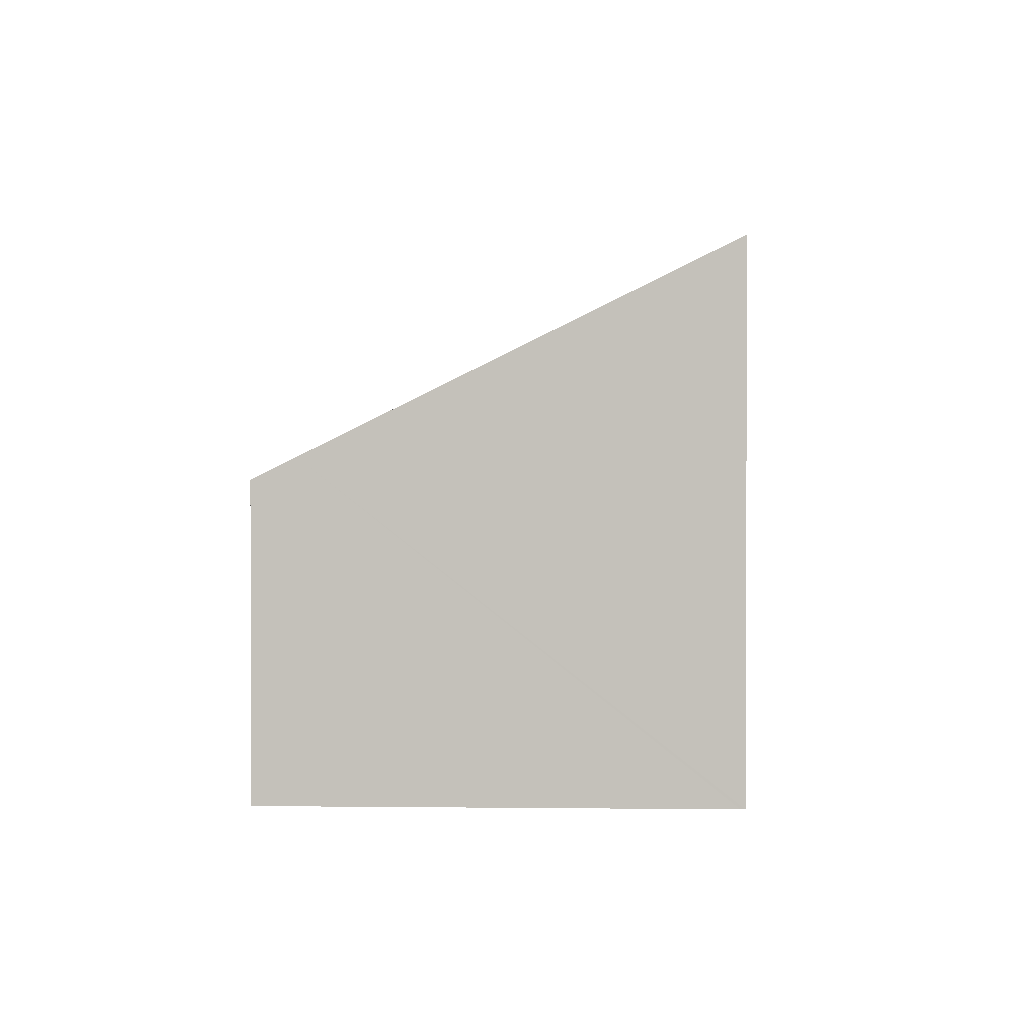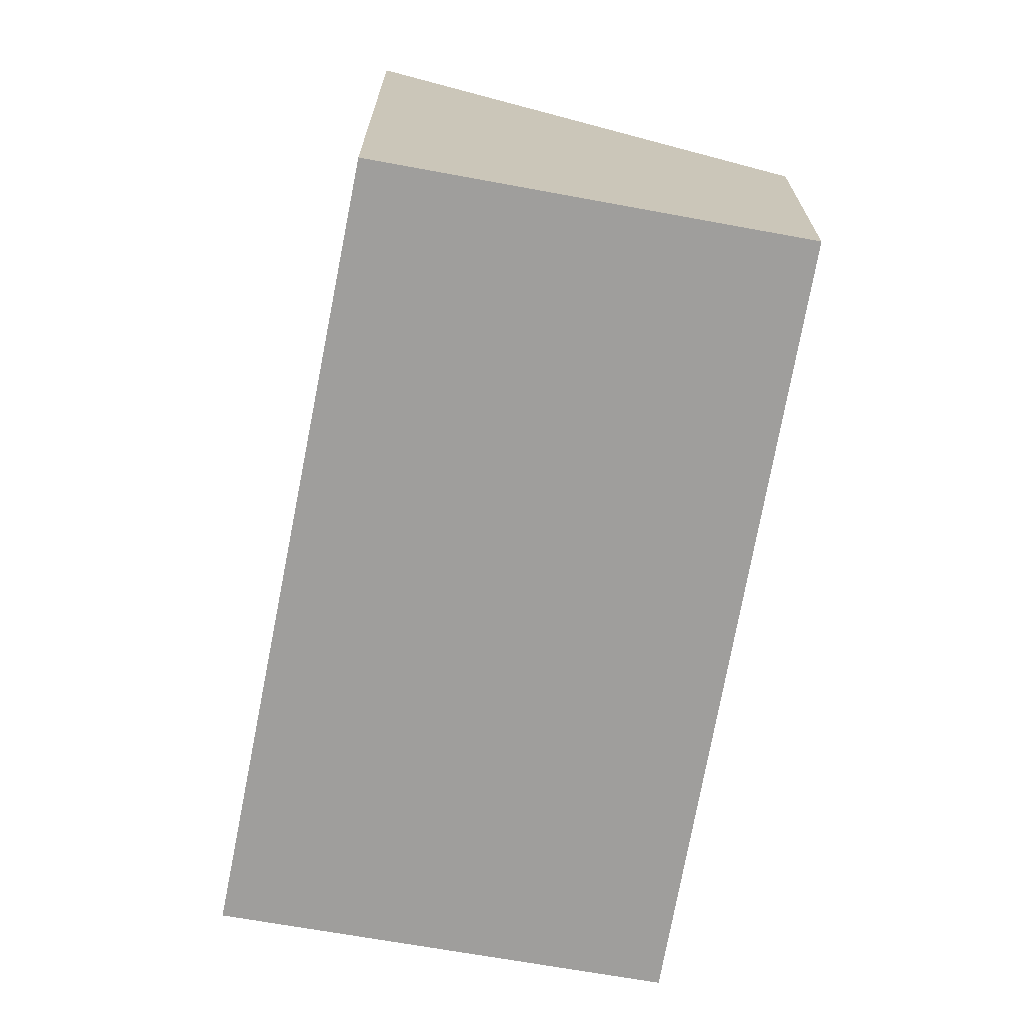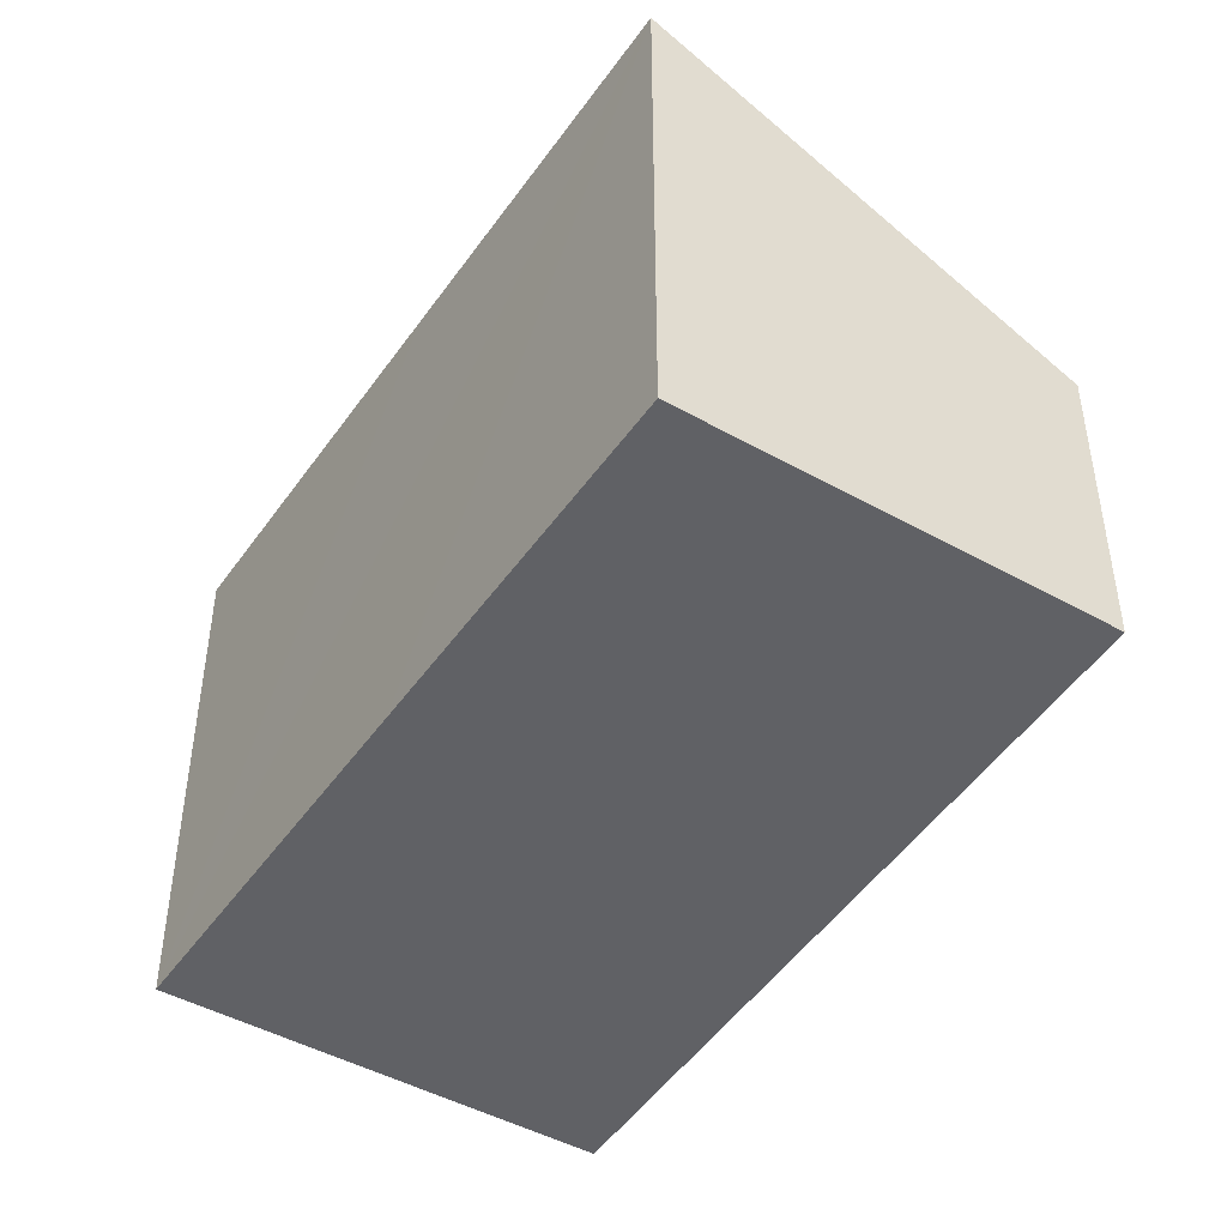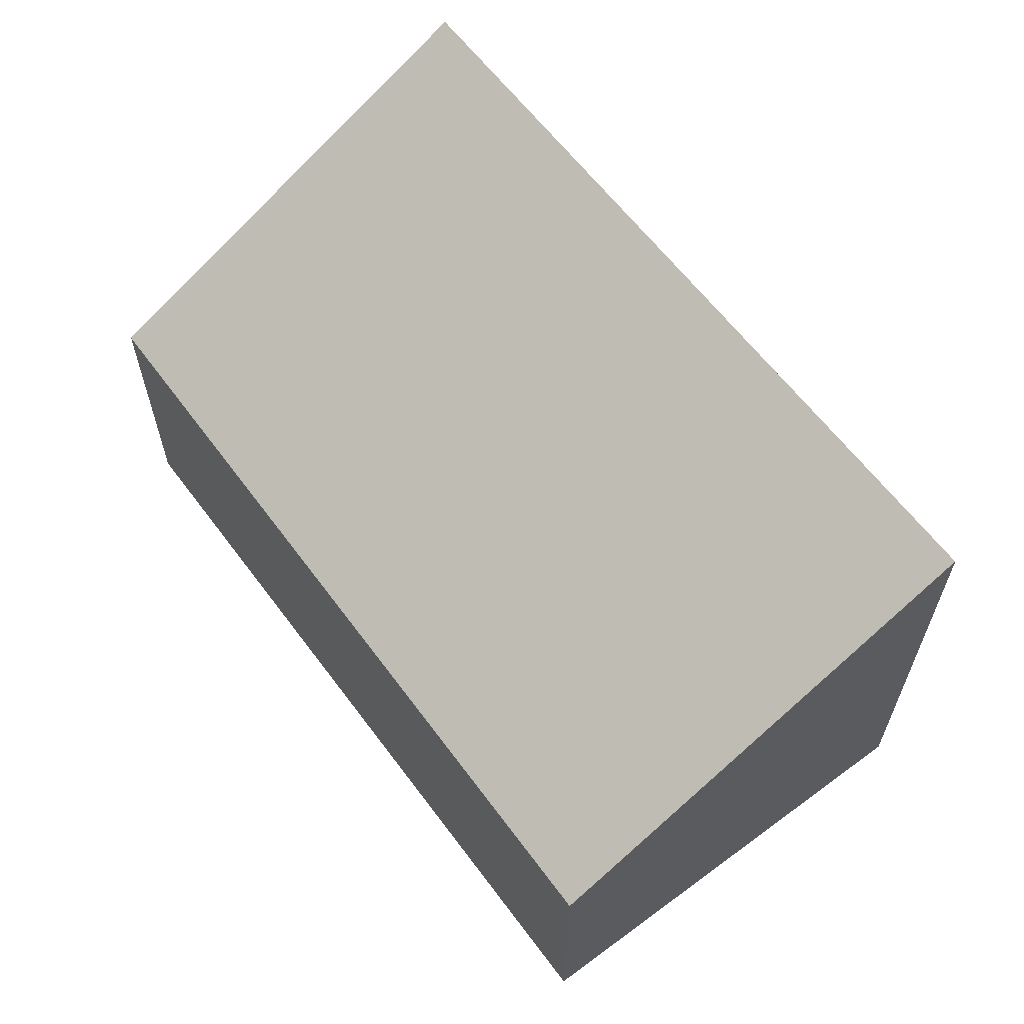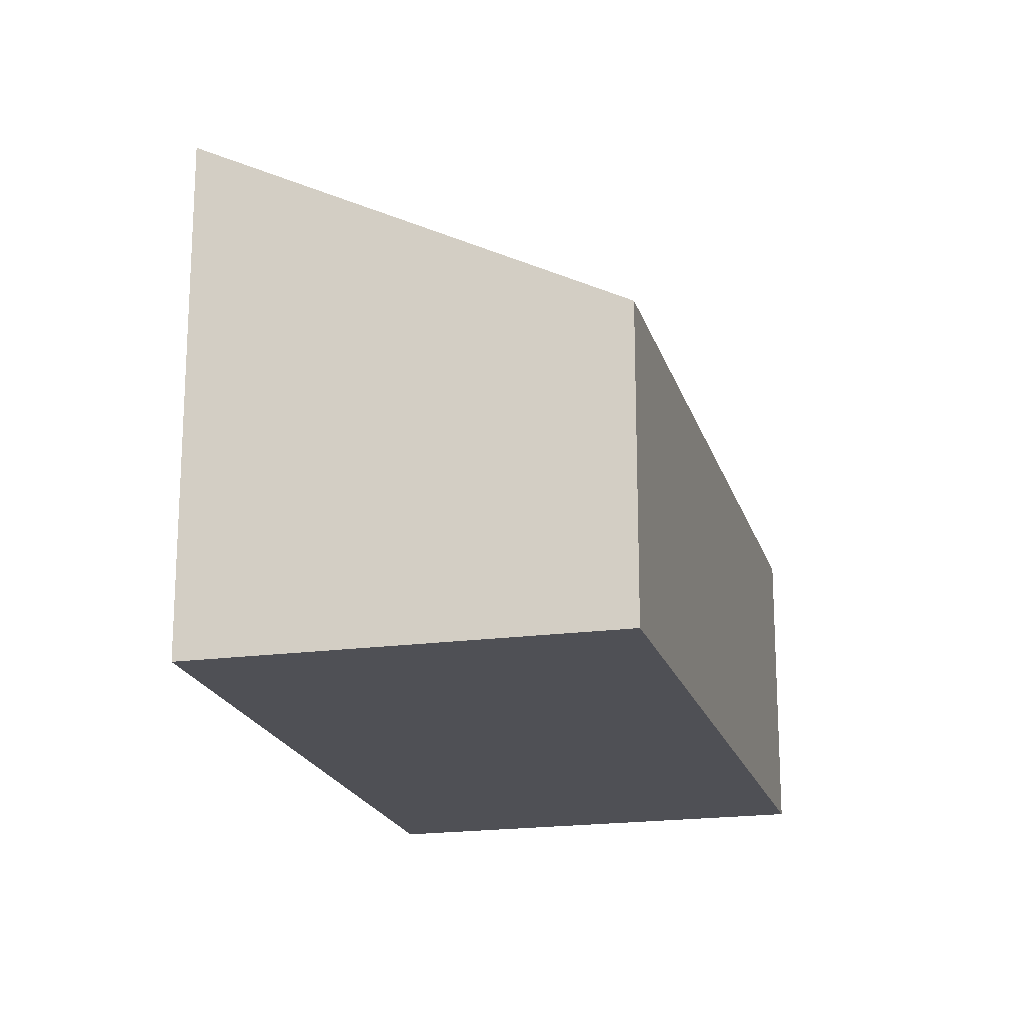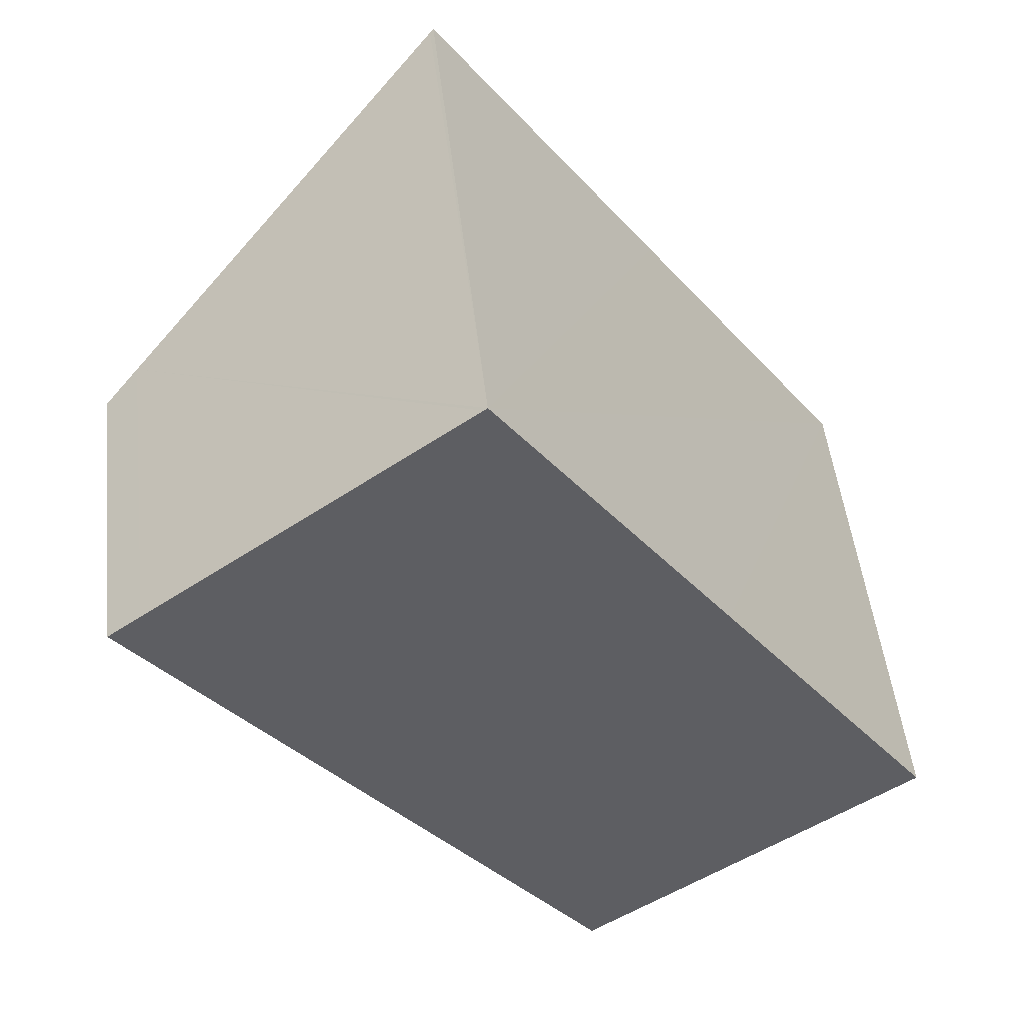
<metadata>
{"format":"obj","ext":"obj","renderer":"f3d","projection":"perspective","resolution":1024,"background":"white","views":[{"elev":1.4,"azim":-34.3,"up":"+Y"},{"elev":-70.9,"azim":133.1,"up":"+Y"},{"elev":-47.2,"azim":111.1,"up":"+Y"},{"elev":64.9,"azim":-73.8,"up":"+Y"},{"elev":-19.3,"azim":157.9,"up":"+Y"},{"elev":49.7,"azim":-6.4,"up":"+Z"}]}
</metadata>
<code>
v  5.789 3.669 -2.664
v  4.225 3.695 -0.393
v  5.831 3.695 -2.633
v  3.366 2.19 -4.457
v  0 2.123 1.3e-16
v  2.534 3.679 1.908
v  2.56 3.695 1.928
v  0.241 2.271 0.182
v  2.56 -1.181e-16 1.928
v  4.225 2.406e-17 -0.393
v  5.831 1.612e-16 -2.633
v  3.366 2.729e-16 -4.457
v  5.789 1.631e-16 -2.664
v  0 0 0
v  2.534 -1.168e-16 1.908
v  0.241 -1.114e-17 0.182
g defaultobject
f 1 2 3
f 2 1 4
f 2 4 5
f 2 5 6
f 2 6 7
f 6 5 8
f 9 2 7
f 2 9 3
f 3 9 10
f 3 10 11
f 11 1 3
f 1 11 4
f 4 11 12
f 12 11 13
f 12 5 4
f 5 12 14
f 6 9 7
f 9 6 8
f 9 8 15
f 15 8 16
f 16 8 5
f 16 5 14
f 10 13 11
f 13 10 12
f 12 10 9
f 12 9 15
f 12 15 14
f 14 15 16

</code>
